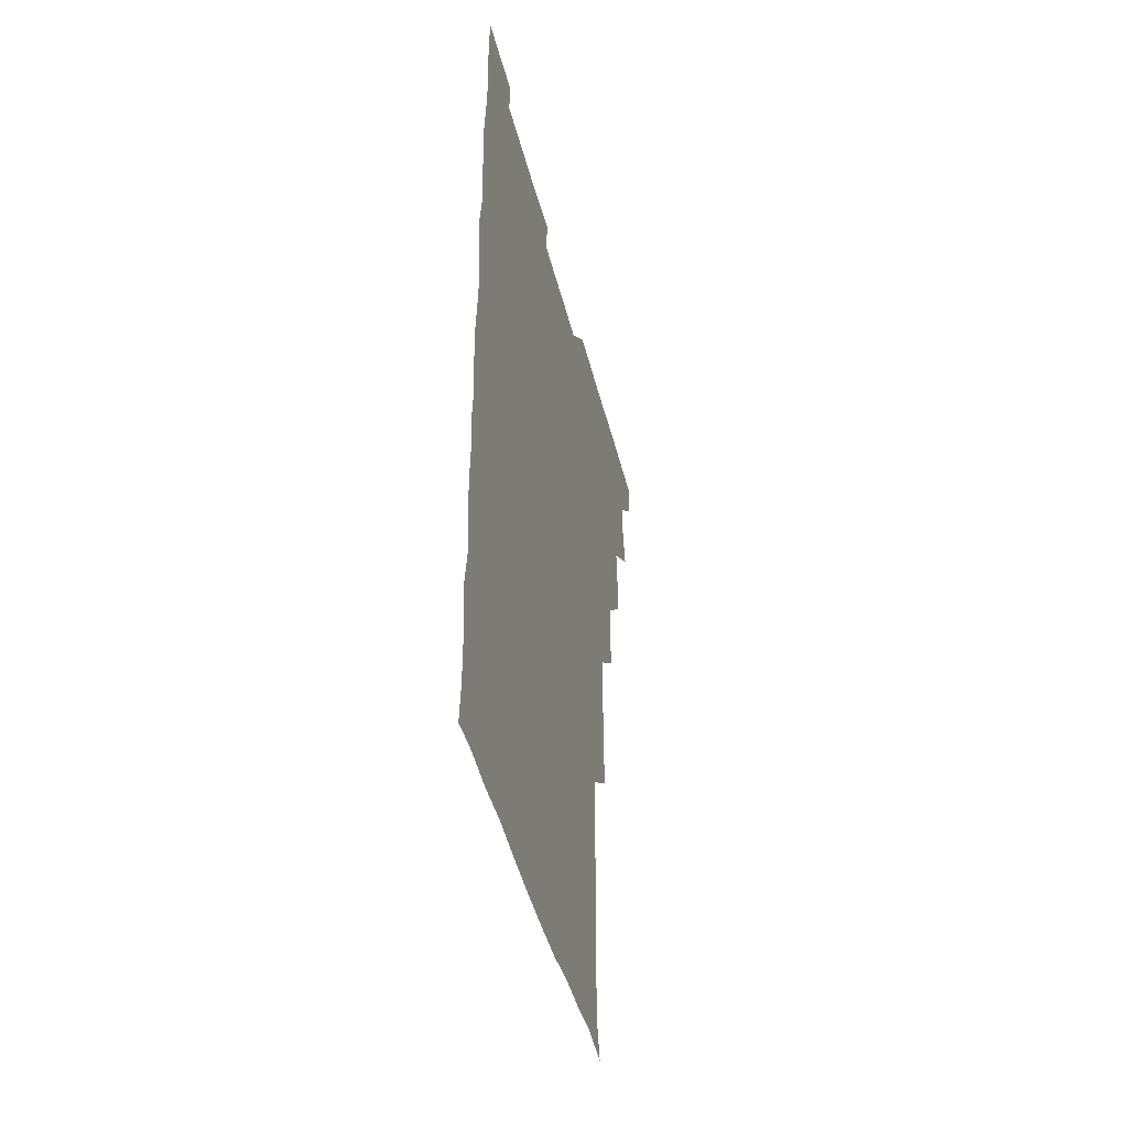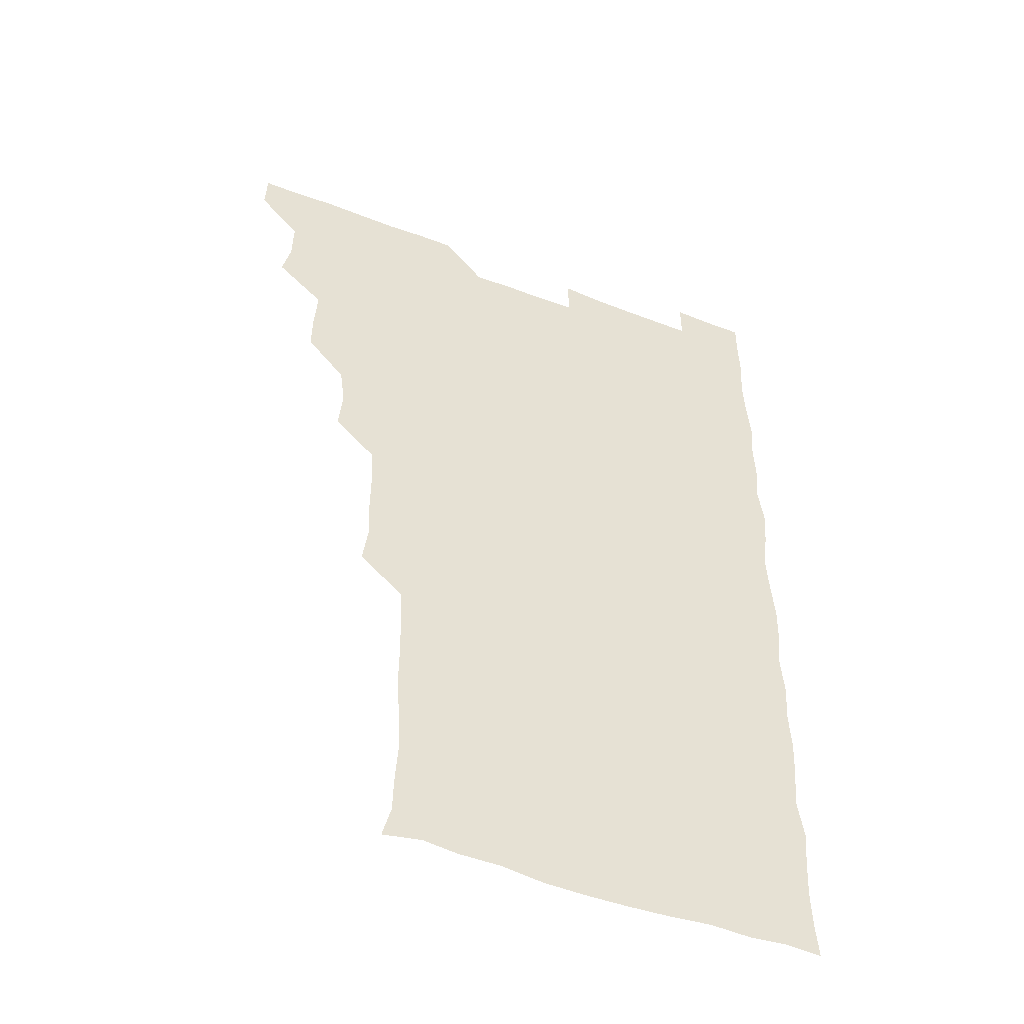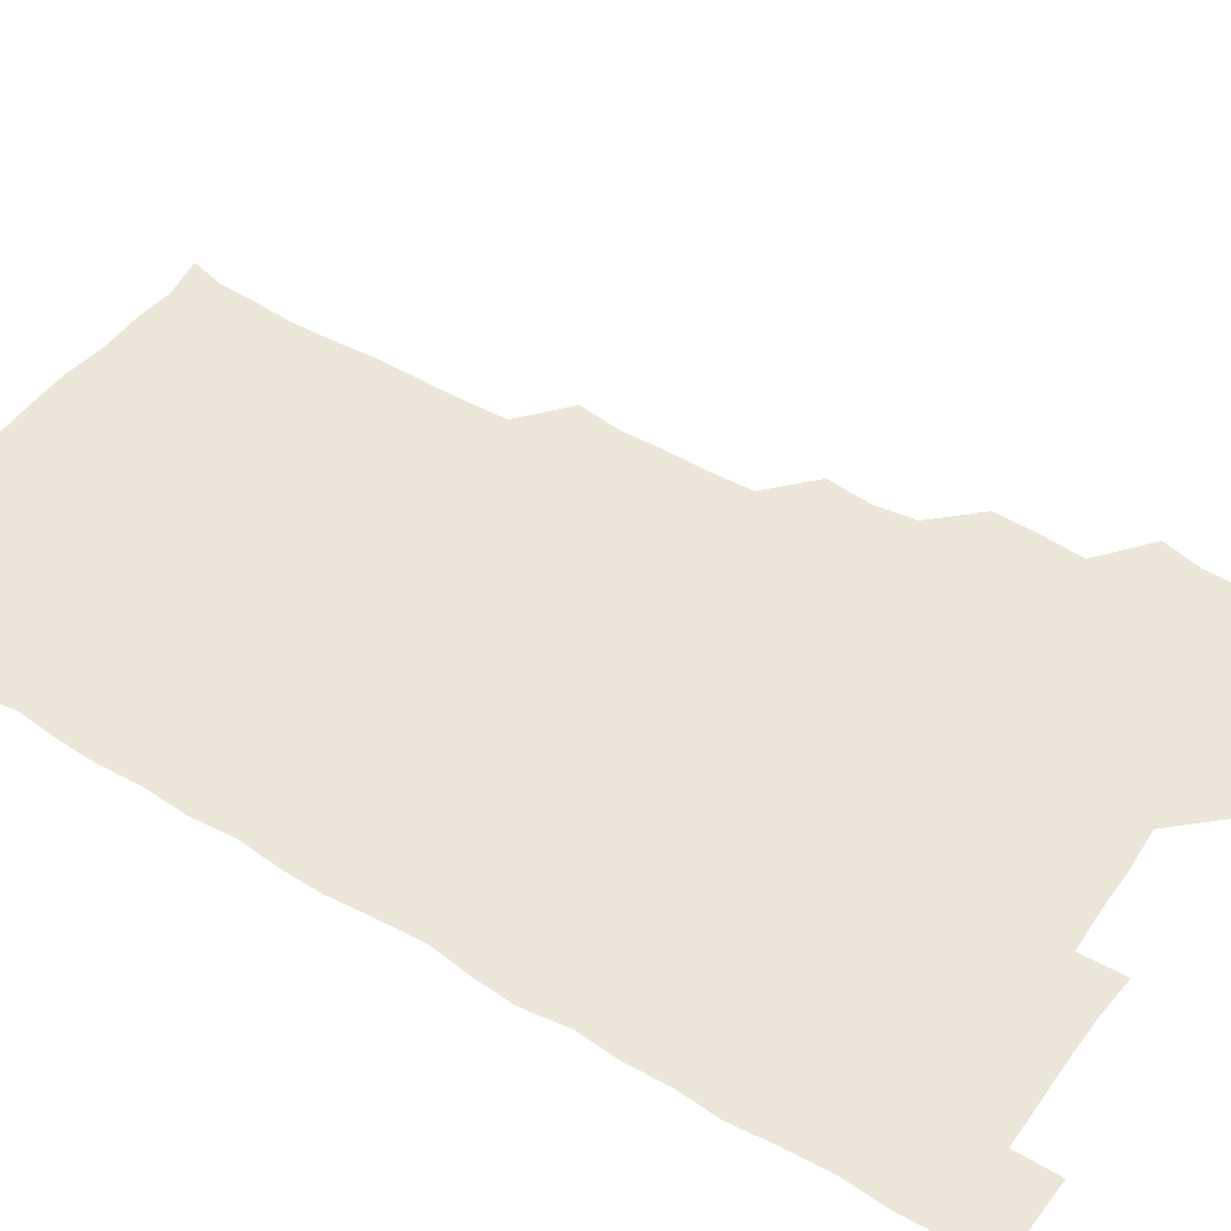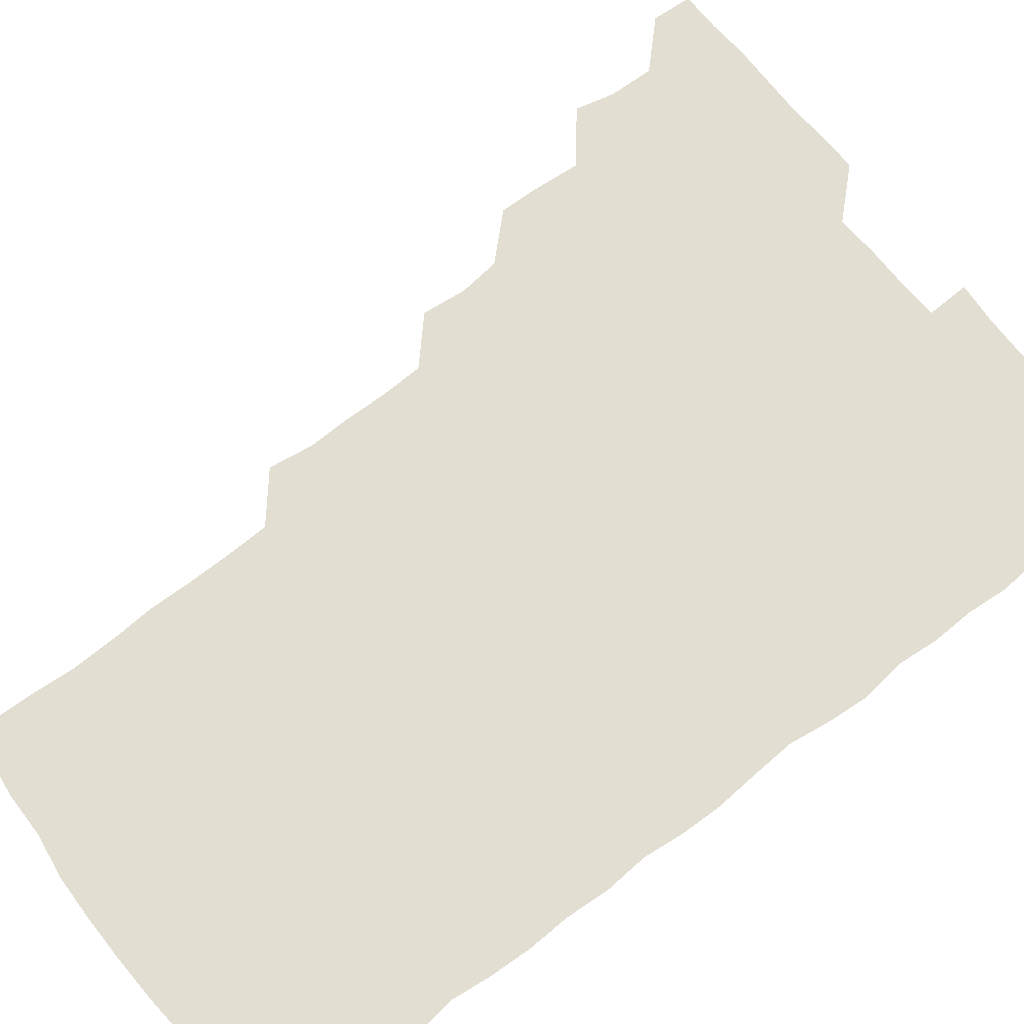
<metadata>
{"format":"obj","ext":"obj","renderer":"f3d","projection":"perspective","resolution":1024,"background":"white","views":[{"elev":-46.6,"azim":104.2,"up":"+Y"},{"elev":-49.1,"azim":-23.3,"up":"+Y"},{"elev":49.0,"azim":123.7,"up":"+Z"},{"elev":67.5,"azim":52.4,"up":"+Z"}]}
</metadata>
<code>
v 480.5 541.2 0
v 481.1 555.8 0
v 492.8 495.3 0
v 496 509.3 0
v 496.3 525.5 0
v 496.6 540.6 0
v 496.1 555.9 0
v 509.5 449.5 0
v 509.7 464 0
v 510.9 480.6 0
v 512.9 496.8 0
v 511.1 510.8 0
v 512.1 525.8 0
v 511.7 540.4 0
v 510.7 556.8 0
v 524.8 403.5 0
v 526.2 419.4 0
v 524.3 434.1 0
v 527 451 0
v 526.4 466.2 0
v 525.7 480.9 0
v 526.3 496.1 0
v 526.7 511.1 0
v 526.8 525.7 0
v 526.7 540 0
v 525.7 556.6 0
v 539.5 327.6 0
v 541.6 343.4 0
v 541 358.1 0
v 541.1 373.4 0
v 540.4 389.2 0
v 540.7 405.2 0
v 540.8 420.5 0
v 542.5 437.1 0
v 540.8 450.9 0
v 541.7 466.3 0
v 541.9 481.4 0
v 540.8 496 0
v 541.4 510.8 0
v 541.4 525.6 0
v 541.3 540.2 0
v 541 556.3 0
v 554.1 194.8 0
v 557.3 207.3 0
v 557.6 220.2 0
v 558.6 235.7 0
v 558 251.9 0
v 556.8 267.2 0
v 557 282.9 0
v 556.8 297.7 0
v 556.1 313.8 0
v 556.8 330.9 0
v 556.5 345.6 0
v 556.5 360.7 0
v 556.4 375.8 0
v 556.2 390.9 0
v 556.7 406.6 0
v 556.5 421.5 0
v 556.1 436.3 0
v 557.2 452.1 0
v 556.1 466.2 0
v 556.5 481.2 0
v 557.4 496.1 0
v 556.4 511 0
v 556.1 525.9 0
v 556 540.7 0
v 555.9 557.3 0
v 569 197.3 0
v 569.7 208.8 0
v 573.1 226.2 0
v 572.7 241.2 0
v 572.4 255.9 0
v 572.4 271.3 0
v 571.7 285.6 0
v 570.8 299.7 0
v 572 317 0
v 572 332.1 0
v 571.8 346.4 0
v 572 361.8 0
v 571.1 376.1 0
v 571.8 391.9 0
v 571 406 0
v 571.7 421.7 0
v 571.2 436.3 0
v 571.4 451.5 0
v 571.3 466.3 0
v 571.5 481.3 0
v 571.2 496.1 0
v 571.8 510.6 0
v 571.4 525.3 0
v 570.8 540.4 0
v 569.6 557.3 0
v 581.9 195.7 0
v 586.6 212.9 0
v 587.7 228.4 0
v 586.7 241.8 0
v 587.7 258.6 0
v 586.9 272.1 0
v 586.3 286.3 0
v 586.9 302.4 0
v 586.4 316.5 0
v 585.7 330.5 0
v 587.2 348 0
v 586.7 361.7 0
v 586.2 376.3 0
v 586.3 391.5 0
v 586.5 406.7 0
v 586.7 421.9 0
v 586.2 436.3 0
v 586.2 451.4 0
v 586.8 466.8 0
v 586.5 481.2 0
v 586.2 496.1 0
v 586.3 510.9 0
v 585.9 526 0
v 585.4 540.5 0
v 598 195.6 0
v 601.6 212 0
v 601.6 227.3 0
v 601.6 242.2 0
v 601.6 257 0
v 601.1 271.3 0
v 601.3 286.8 0
v 601.3 301.7 0
v 601.3 317.1 0
v 601.8 333 0
v 601.2 345.8 0
v 601.3 361.9 0
v 601.3 376.9 0
v 601.7 392.7 0
v 601.2 406.4 0
v 601.4 421.7 0
v 601.2 436.4 0
v 601.1 451.3 0
v 601.1 466.2 0
v 601.2 481.1 0
v 601.5 496 0
v 601.2 510.9 0
v 600.8 526.3 0
v 600.5 541.3 0
v 613.8 193.4 0
v 616.3 213.1 0
v 616.5 227.9 0
v 616.2 241.8 0
v 616.3 257.3 0
v 616.2 271.6 0
v 616 285.9 0
v 616.1 302.1 0
v 616.3 317.8 0
v 616.2 332.4 0
v 616.1 346.2 0
v 616.1 361.8 0
v 616.1 376.5 0
v 616.1 391.8 0
v 615.9 405.6 0
v 616.2 422 0
v 616 436.3 0
v 616.2 451.6 0
v 616.2 466.4 0
v 616.1 481.1 0
v 616.1 496.1 0
v 616.3 510.8 0
v 616.6 525.3 0
v 615.9 541.2 0
v 630.1 193.1 0
v 630.9 211.9 0
v 630.9 227.5 0
v 631 242.4 0
v 631.1 257.5 0
v 631.1 271.8 0
v 631.2 287.2 0
v 631.2 301.7 0
v 631 316.9 0
v 630.9 331.8 0
v 631 346.7 0
v 631 361.4 0
v 631 377.1 0
v 630.9 391.5 0
v 631 406.4 0
v 631 422 0
v 631 436.4 0
v 631 451.5 0
v 631 466.3 0
v 631 481.1 0
v 631.1 496 0
v 631.1 510.8 0
v 631.3 525.1 0
v 631.2 541.8 0
v 630.6 557.4 0
v 645.8 193.3 0
v 645.7 212.7 0
v 645.8 227.7 0
v 645.8 241.5 0
v 645.6 257.5 0
v 646.2 272.4 0
v 645.9 286.9 0
v 645.8 302.7 0
v 645.9 317.1 0
v 646 331.3 0
v 645.9 346.1 0
v 645.8 362 0
v 645.8 376.9 0
v 645.8 391.7 0
v 645.8 406.7 0
v 645.7 422 0
v 645.8 436.5 0
v 645.8 451.6 0
v 645.9 466.3 0
v 646 481.6 0
v 646.1 496.2 0
v 646 510.7 0
v 646.1 525.7 0
v 646.1 540.8 0
v 645 556.2 0
v 662 194 0
v 660.7 212.2 0
v 660.7 227.1 0
v 660.2 242.4 0
v 661.9 254.3 0
v 660.7 271.8 0
v 660.7 286.6 0
v 660.8 301.4 0
v 660.6 317.1 0
v 660.6 332 0
v 660.7 346.8 0
v 660.6 361.9 0
v 660.6 376.9 0
v 660.7 391.4 0
v 660.5 406.8 0
v 660.7 421.5 0
v 660.6 436.6 0
v 661 451.1 0
v 660.8 466.5 0
v 660.8 481.3 0
v 660.7 496.2 0
v 661 511.1 0
v 661 525.9 0
v 661.1 540.4 0
v 660.4 555.8 0
v 678 195.4 0
v 675.9 211.7 0
v 675.1 228.3 0
v 675.8 241.3 0
v 675.7 256 0
v 674.5 273.8 0
v 675.4 287 0
v 675 303.1 0
v 675 317.7 0
v 675.2 332.2 0
v 675.4 346.7 0
v 674.9 362.6 0
v 675.3 376.8 0
v 675.3 391.7 0
v 676.1 405.9 0
v 675.8 421.1 0
v 675.3 436.8 0
v 675.6 451.4 0
v 675.7 466.3 0
v 675.2 481.9 0
v 675.5 496.3 0
v 675.7 511 0
v 675.9 526 0
v 675.9 540.9 0
v 675.8 555.8 0
v 693.8 194.7 0
v 691 211 0
v 689.2 228.4 0
v 690.1 242.2 0
v 689.8 257.9 0
v 690.4 271.7 0
v 689.6 287.7 0
v 690.2 301.7 0
v 688.8 318.2 0
v 690.1 331.7 0
v 689.9 346.9 0
v 690.6 361.6 0
v 689.8 377 0
v 690 391.6 0
v 690.6 406.2 0
v 690.1 421.9 0
v 690.7 436.1 0
v 690.3 451.5 0
v 690.5 466.4 0
v 690.2 481.5 0
v 690.6 496.2 0
v 690.4 511.2 0
v 690.7 526 0
v 690.8 540.7 0
v 691 555.8 0
v 690.9 571.3 0
v 708.2 195.9 0
v 705.6 211.3 0
v 705.6 225.8 0
v 705.4 240.9 0
v 704.1 257.3 0
v 704.5 271.2 0
v 704.9 286.3 0
v 704.4 301.7 0
v 705.1 316 0
v 704.9 331.1 0
v 704.9 346 0
v 706 360.7 0
v 705.5 376 0
v 704.9 390.9 0
v 705.3 405.8 0
v 704.9 421.7 0
v 704.3 436.7 0
v 705.7 450.6 0
v 705.7 465.9 0
v 704.2 481.7 0
v 705.5 496 0
v 705.4 510.9 0
v 705.3 526 0
v 705.3 540.6 0
v 706 555.8 0
v 706 570.7 0
v 721.8 195 0
v 720.7 208.6 0
v 720.4 223 0
v 721.2 237.1 0
v 722.3 251.3 0
v 719.9 267.1 0
v 721.5 281.9 0
v 722.1 296.8 0
v 721.3 312.2 0
v 722.3 327.2 0
v 721 343.1 0
v 722.4 357.9 0
v 722.7 372.4 0
v 721.4 387.7 0
v 720.4 403.9 0
v 722.4 418.9 0
v 723.4 433.7 0
v 721.2 449.2 0
v 722.4 463.9 0
v 721.8 479.5 0
v 722.8 494.1 0
v 721.4 509.5 0
v 720.5 525.6 0
v 721.5 540.8 0
v 721 555.9 0
v 721 571 0
f 5 6 1
f 1 6 2
f 6 7 2
f 10 11 3
f 3 11 4
f 11 12 4
f 4 12 5
f 12 13 5
f 5 13 6
f 13 14 6
f 6 14 7
f 14 15 7
f 18 19 8
f 8 19 9
f 19 20 9
f 9 20 10
f 20 21 10
f 10 21 11
f 21 22 11
f 11 22 12
f 22 23 12
f 12 23 13
f 23 24 13
f 13 24 14
f 24 25 14
f 14 25 15
f 25 26 15
f 31 32 16
f 16 32 17
f 32 33 17
f 17 33 18
f 33 34 18
f 18 34 19
f 34 35 19
f 19 35 20
f 35 36 20
f 20 36 21
f 36 37 21
f 21 37 22
f 37 38 22
f 22 38 23
f 38 39 23
f 23 39 24
f 39 40 24
f 24 40 25
f 40 41 25
f 25 41 26
f 41 42 26
f 51 52 27
f 27 52 28
f 52 53 28
f 28 53 29
f 53 54 29
f 29 54 30
f 54 55 30
f 30 55 31
f 55 56 31
f 31 56 32
f 56 57 32
f 32 57 33
f 57 58 33
f 33 58 34
f 58 59 34
f 34 59 35
f 59 60 35
f 35 60 36
f 60 61 36
f 36 61 37
f 61 62 37
f 37 62 38
f 62 63 38
f 38 63 39
f 63 64 39
f 39 64 40
f 64 65 40
f 40 65 41
f 65 66 41
f 41 66 42
f 66 67 42
f 43 68 44
f 68 69 44
f 44 69 45
f 69 70 45
f 45 70 46
f 70 71 46
f 46 71 47
f 71 72 47
f 47 72 48
f 72 73 48
f 48 73 49
f 73 74 49
f 49 74 50
f 74 75 50
f 50 75 51
f 75 76 51
f 51 76 52
f 76 77 52
f 52 77 53
f 77 78 53
f 53 78 54
f 78 79 54
f 54 79 55
f 79 80 55
f 55 80 56
f 80 81 56
f 56 81 57
f 81 82 57
f 57 82 58
f 82 83 58
f 58 83 59
f 83 84 59
f 59 84 60
f 84 85 60
f 60 85 61
f 85 86 61
f 61 86 62
f 86 87 62
f 62 87 63
f 87 88 63
f 63 88 64
f 88 89 64
f 64 89 65
f 89 90 65
f 65 90 66
f 90 91 66
f 66 91 67
f 91 92 67
f 68 93 69
f 93 94 69
f 69 94 70
f 94 95 70
f 70 95 71
f 95 96 71
f 71 96 72
f 96 97 72
f 72 97 73
f 97 98 73
f 73 98 74
f 98 99 74
f 74 99 75
f 99 100 75
f 75 100 76
f 100 101 76
f 76 101 77
f 101 102 77
f 77 102 78
f 102 103 78
f 78 103 79
f 103 104 79
f 79 104 80
f 104 105 80
f 80 105 81
f 105 106 81
f 81 106 82
f 106 107 82
f 82 107 83
f 107 108 83
f 83 108 84
f 108 109 84
f 84 109 85
f 109 110 85
f 85 110 86
f 110 111 86
f 86 111 87
f 111 112 87
f 87 112 88
f 112 113 88
f 88 113 89
f 113 114 89
f 89 114 90
f 114 115 90
f 90 115 91
f 115 116 91
f 91 116 92
f 93 117 94
f 117 118 94
f 94 118 95
f 118 119 95
f 95 119 96
f 119 120 96
f 96 120 97
f 120 121 97
f 97 121 98
f 121 122 98
f 98 122 99
f 122 123 99
f 99 123 100
f 123 124 100
f 100 124 101
f 124 125 101
f 101 125 102
f 125 126 102
f 102 126 103
f 126 127 103
f 103 127 104
f 127 128 104
f 104 128 105
f 128 129 105
f 105 129 106
f 129 130 106
f 106 130 107
f 130 131 107
f 107 131 108
f 131 132 108
f 108 132 109
f 132 133 109
f 109 133 110
f 133 134 110
f 110 134 111
f 134 135 111
f 111 135 112
f 135 136 112
f 112 136 113
f 136 137 113
f 113 137 114
f 137 138 114
f 114 138 115
f 138 139 115
f 115 139 116
f 139 140 116
f 117 141 118
f 141 142 118
f 118 142 119
f 142 143 119
f 119 143 120
f 143 144 120
f 120 144 121
f 144 145 121
f 121 145 122
f 145 146 122
f 122 146 123
f 146 147 123
f 123 147 124
f 147 148 124
f 124 148 125
f 148 149 125
f 125 149 126
f 149 150 126
f 126 150 127
f 150 151 127
f 127 151 128
f 151 152 128
f 128 152 129
f 152 153 129
f 129 153 130
f 153 154 130
f 130 154 131
f 154 155 131
f 131 155 132
f 155 156 132
f 132 156 133
f 156 157 133
f 133 157 134
f 157 158 134
f 134 158 135
f 158 159 135
f 135 159 136
f 159 160 136
f 136 160 137
f 160 161 137
f 137 161 138
f 161 162 138
f 138 162 139
f 162 163 139
f 139 163 140
f 163 164 140
f 141 165 142
f 165 166 142
f 142 166 143
f 166 167 143
f 143 167 144
f 167 168 144
f 144 168 145
f 168 169 145
f 145 169 146
f 169 170 146
f 146 170 147
f 170 171 147
f 147 171 148
f 171 172 148
f 148 172 149
f 172 173 149
f 149 173 150
f 173 174 150
f 150 174 151
f 174 175 151
f 151 175 152
f 175 176 152
f 152 176 153
f 176 177 153
f 153 177 154
f 177 178 154
f 154 178 155
f 178 179 155
f 155 179 156
f 179 180 156
f 156 180 157
f 180 181 157
f 157 181 158
f 181 182 158
f 158 182 159
f 182 183 159
f 159 183 160
f 183 184 160
f 160 184 161
f 184 185 161
f 161 185 162
f 185 186 162
f 162 186 163
f 186 187 163
f 163 187 164
f 187 188 164
f 165 190 166
f 190 191 166
f 166 191 167
f 191 192 167
f 167 192 168
f 192 193 168
f 168 193 169
f 193 194 169
f 169 194 170
f 194 195 170
f 170 195 171
f 195 196 171
f 171 196 172
f 196 197 172
f 172 197 173
f 197 198 173
f 173 198 174
f 198 199 174
f 174 199 175
f 199 200 175
f 175 200 176
f 200 201 176
f 176 201 177
f 201 202 177
f 177 202 178
f 202 203 178
f 178 203 179
f 203 204 179
f 179 204 180
f 204 205 180
f 180 205 181
f 205 206 181
f 181 206 182
f 206 207 182
f 182 207 183
f 207 208 183
f 183 208 184
f 208 209 184
f 184 209 185
f 209 210 185
f 185 210 186
f 210 211 186
f 186 211 187
f 211 212 187
f 187 212 188
f 212 213 188
f 188 213 189
f 213 214 189
f 190 215 191
f 215 216 191
f 191 216 192
f 216 217 192
f 192 217 193
f 217 218 193
f 193 218 194
f 218 219 194
f 194 219 195
f 219 220 195
f 195 220 196
f 220 221 196
f 196 221 197
f 221 222 197
f 197 222 198
f 222 223 198
f 198 223 199
f 223 224 199
f 199 224 200
f 224 225 200
f 200 225 201
f 225 226 201
f 201 226 202
f 226 227 202
f 202 227 203
f 227 228 203
f 203 228 204
f 228 229 204
f 204 229 205
f 229 230 205
f 205 230 206
f 230 231 206
f 206 231 207
f 231 232 207
f 207 232 208
f 232 233 208
f 208 233 209
f 233 234 209
f 209 234 210
f 234 235 210
f 210 235 211
f 235 236 211
f 211 236 212
f 236 237 212
f 212 237 213
f 237 238 213
f 213 238 214
f 238 239 214
f 215 240 216
f 240 241 216
f 216 241 217
f 241 242 217
f 217 242 218
f 242 243 218
f 218 243 219
f 243 244 219
f 219 244 220
f 244 245 220
f 220 245 221
f 245 246 221
f 221 246 222
f 246 247 222
f 222 247 223
f 247 248 223
f 223 248 224
f 248 249 224
f 224 249 225
f 249 250 225
f 225 250 226
f 250 251 226
f 226 251 227
f 251 252 227
f 227 252 228
f 252 253 228
f 228 253 229
f 253 254 229
f 229 254 230
f 254 255 230
f 230 255 231
f 255 256 231
f 231 256 232
f 256 257 232
f 232 257 233
f 257 258 233
f 233 258 234
f 258 259 234
f 234 259 235
f 259 260 235
f 235 260 236
f 260 261 236
f 236 261 237
f 261 262 237
f 237 262 238
f 262 263 238
f 238 263 239
f 263 264 239
f 240 265 241
f 265 266 241
f 241 266 242
f 266 267 242
f 242 267 243
f 267 268 243
f 243 268 244
f 268 269 244
f 244 269 245
f 269 270 245
f 245 270 246
f 270 271 246
f 246 271 247
f 271 272 247
f 247 272 248
f 272 273 248
f 248 273 249
f 273 274 249
f 249 274 250
f 274 275 250
f 250 275 251
f 275 276 251
f 251 276 252
f 276 277 252
f 252 277 253
f 277 278 253
f 253 278 254
f 278 279 254
f 254 279 255
f 279 280 255
f 255 280 256
f 280 281 256
f 256 281 257
f 281 282 257
f 257 282 258
f 282 283 258
f 258 283 259
f 283 284 259
f 259 284 260
f 284 285 260
f 260 285 261
f 285 286 261
f 261 286 262
f 286 287 262
f 262 287 263
f 287 288 263
f 263 288 264
f 288 289 264
f 265 291 266
f 291 292 266
f 266 292 267
f 292 293 267
f 267 293 268
f 293 294 268
f 268 294 269
f 294 295 269
f 269 295 270
f 295 296 270
f 270 296 271
f 296 297 271
f 271 297 272
f 297 298 272
f 272 298 273
f 298 299 273
f 273 299 274
f 299 300 274
f 274 300 275
f 300 301 275
f 275 301 276
f 301 302 276
f 276 302 277
f 302 303 277
f 277 303 278
f 303 304 278
f 278 304 279
f 304 305 279
f 279 305 280
f 305 306 280
f 280 306 281
f 306 307 281
f 281 307 282
f 307 308 282
f 282 308 283
f 308 309 283
f 283 309 284
f 309 310 284
f 284 310 285
f 310 311 285
f 285 311 286
f 311 312 286
f 286 312 287
f 312 313 287
f 287 313 288
f 313 314 288
f 288 314 289
f 314 315 289
f 289 315 290
f 315 316 290
f 291 317 292
f 317 318 292
f 292 318 293
f 318 319 293
f 293 319 294
f 319 320 294
f 294 320 295
f 320 321 295
f 295 321 296
f 321 322 296
f 296 322 297
f 322 323 297
f 297 323 298
f 323 324 298
f 298 324 299
f 324 325 299
f 299 325 300
f 325 326 300
f 300 326 301
f 326 327 301
f 301 327 302
f 327 328 302
f 302 328 303
f 328 329 303
f 303 329 304
f 329 330 304
f 304 330 305
f 330 331 305
f 305 331 306
f 331 332 306
f 306 332 307
f 332 333 307
f 307 333 308
f 333 334 308
f 308 334 309
f 334 335 309
f 309 335 310
f 335 336 310
f 310 336 311
f 336 337 311
f 311 337 312
f 337 338 312
f 312 338 313
f 338 339 313
f 313 339 314
f 339 340 314
f 314 340 315
f 340 341 315
f 315 341 316
f 341 342 316

</code>
